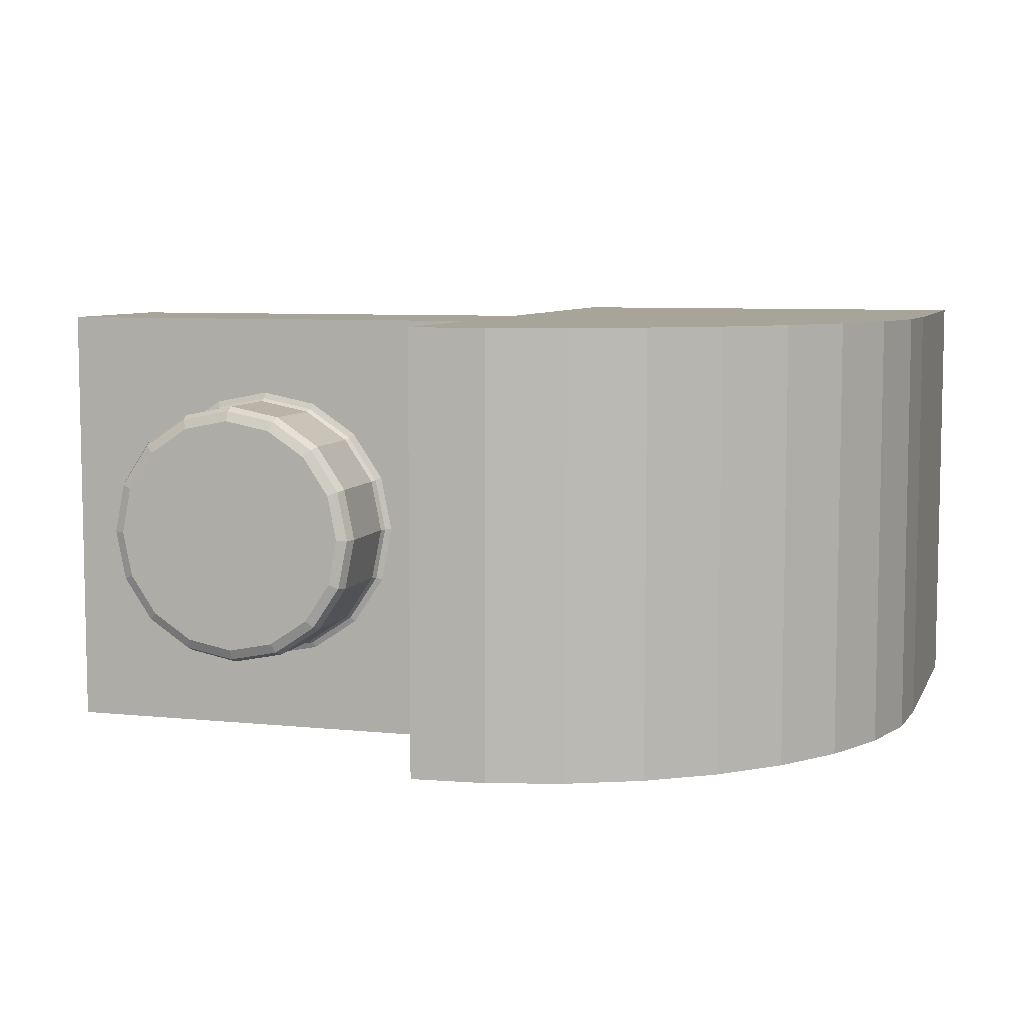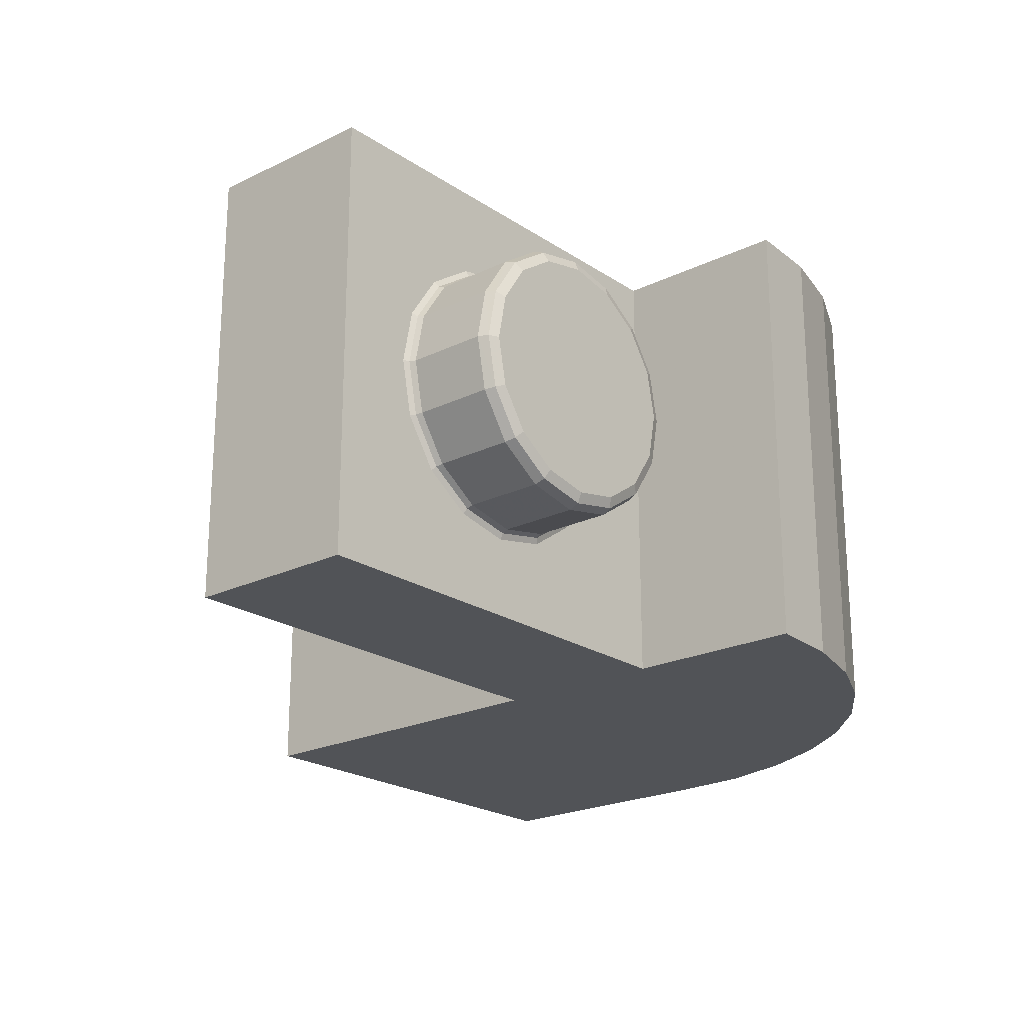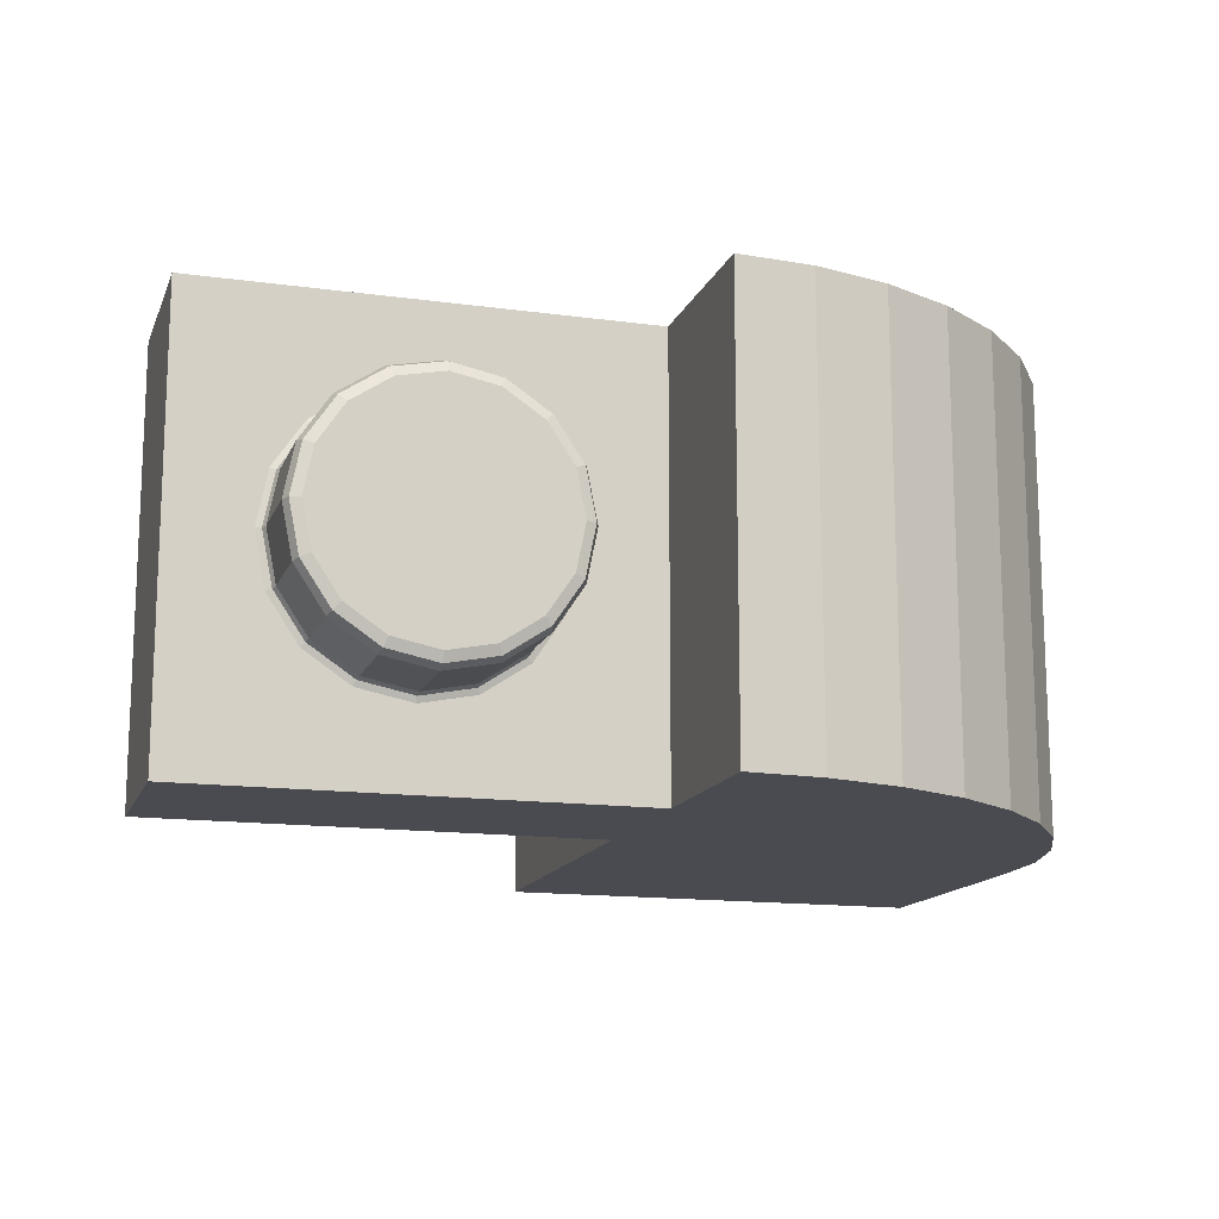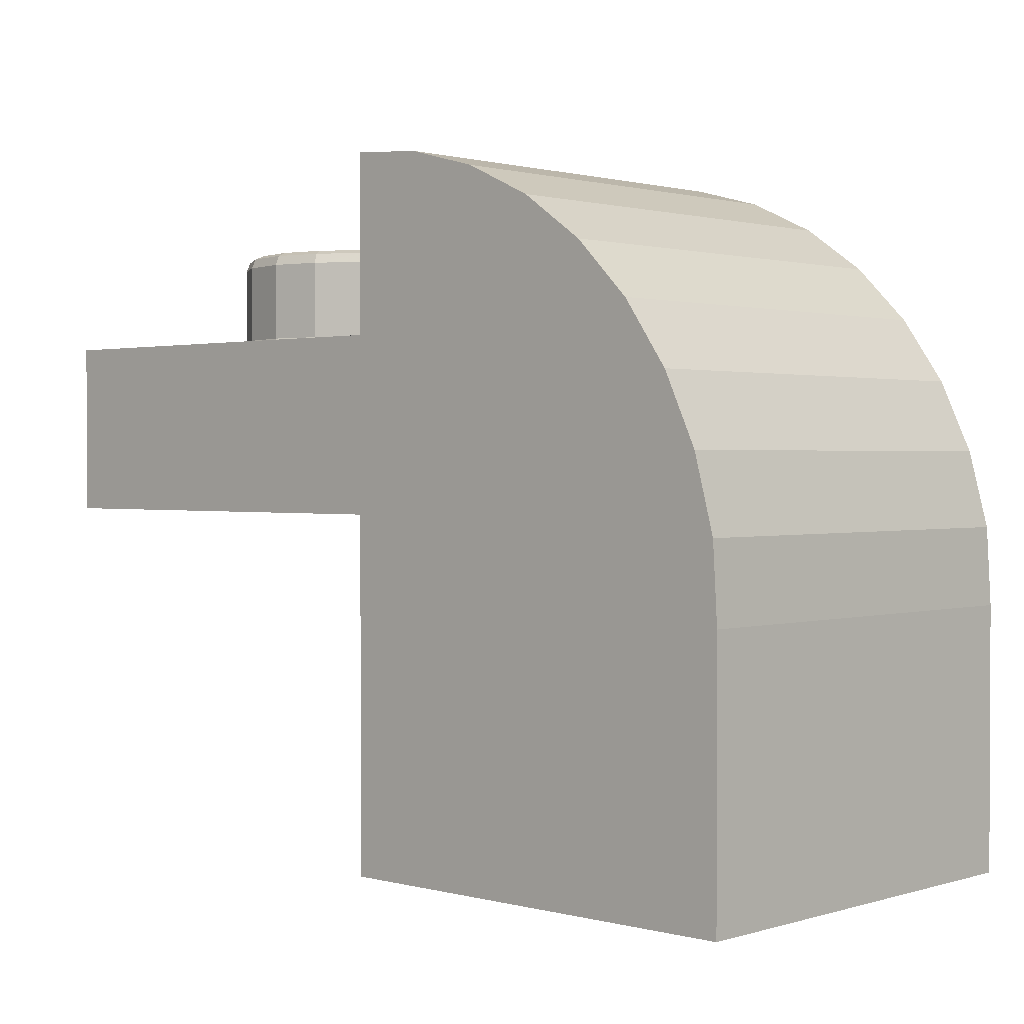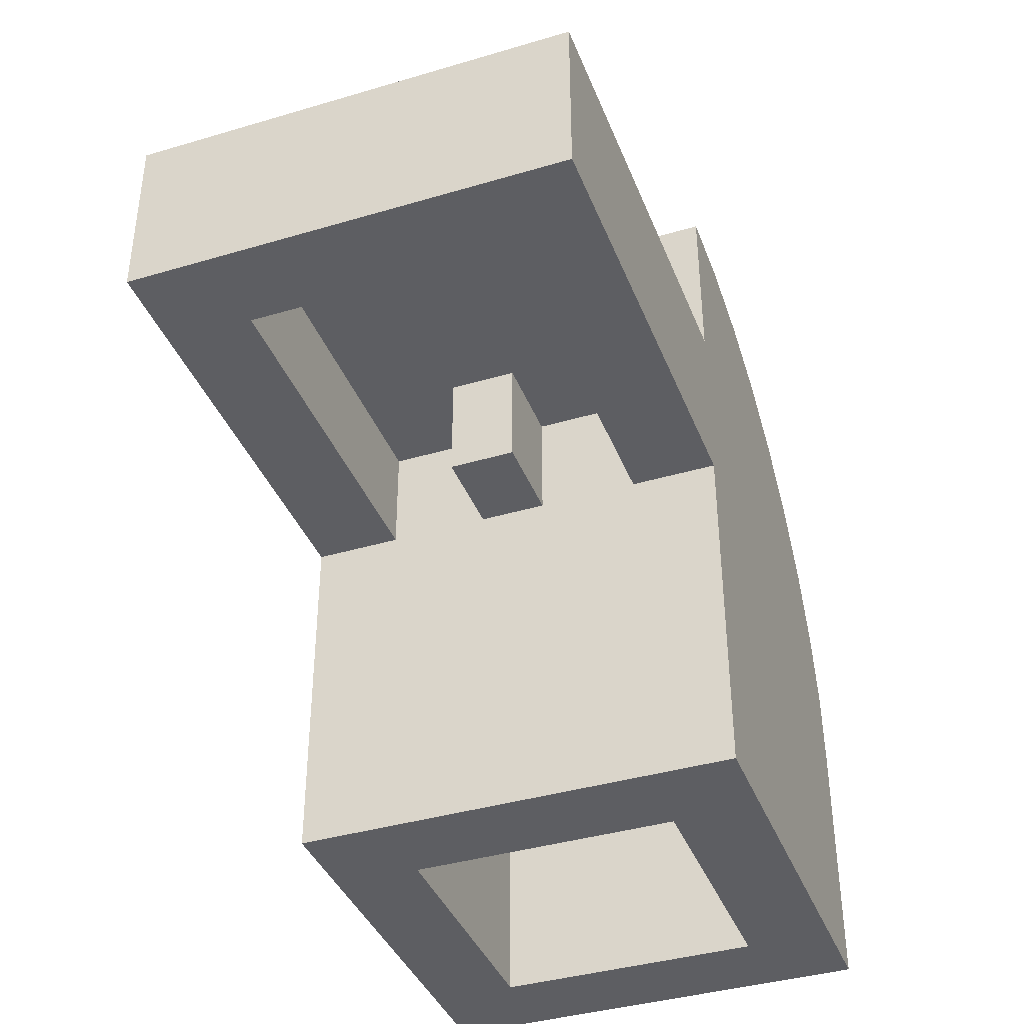
<metadata>
{"format":"obj","ext":"obj","renderer":"f3d","projection":"perspective","resolution":1024,"background":"white","views":[{"elev":7.2,"azim":-163.4,"up":"+Z"},{"elev":-21.7,"azim":130.7,"up":"+Z"},{"elev":-14.5,"azim":163.3,"up":"+Z"},{"elev":1.3,"azim":-137.0,"up":"+Y"},{"elev":-39.2,"azim":110.3,"up":"+Y"}]}
</metadata>
<code>
v -0.04 0.02 3.96
v -7.96 0.02 3.96
v -0.04 12.78 3.96
v -6.4 0.02 2.4
v -1.6 0.02 2.4
v -1.6 11.2 2.4
v 7.96 6.42 3.96
v -0.04 6.42 3.96
v -0.04 9.58 3.96
v 7.96 9.58 3.96
v -0.04 6.42 2.4
v 6.4 6.42 2.4
v 6.4 8.4 2.4
v -0.04 8.4 2.4
v 1.6 6.42 0.6
v -0.04 6.42 0.6
v -0.04 8.4 0.6
v 1.6 8.4 0.6
v -1.389 12.68 3.96
v -2.736 12.32 3.96
v -4 11.73 3.96
v -5.142 10.93 3.96
v -6.128 9.942 3.96
v -6.928 8.8 3.96
v -7.518 7.536 3.96
v -7.878 6.189 3.96
v -7.96 4.8 3.96
v -2.687 10.82 2.4
v -3.692 10.27 2.4
v -4.586 9.543 2.4
v -5.34 8.674 2.4
v -5.931 7.688 2.4
v -6.4 6.536 2.4
v -0.04 0.02 -3.96
v -7.96 0.02 -3.96
v -0.04 12.78 -3.96
v -6.4 0.02 -2.4
v -1.6 0.02 -2.4
v -1.6 11.2 -2.4
v -1.6 11.2 0
v -2.687 10.82 0
v -3.692 10.27 0
v -4.586 9.543 0
v -5.34 8.674 0
v -6.4 6.536 0
v -5.931 7.688 0
v -1.389 12.68 0
v -2.736 12.32 0
v -4 11.73 0
v -5.142 10.93 0
v -6.128 9.942 0
v -6.928 8.8 0
v -7.518 7.536 0
v -7.878 6.189 0
v -7.96 4.8 0
v 6.4 8.4 0
v 6.4 6.42 0
v 7.96 9.58 0
v -0.04 9.58 0
v 7.96 6.42 0
v -1.6 0.02 0
v -6.4 0.02 0
v -0.04 12.78 0
v -7.96 0.02 0
v -0.04 0.02 0
v 7.96 6.42 -3.96
v -0.04 6.42 -3.96
v -0.04 9.58 -3.96
v 7.96 9.58 -3.96
v -0.04 6.42 -2.4
v 6.4 6.42 -2.4
v 6.4 8.4 -2.4
v -0.04 8.4 -2.4
v 1.6 6.42 -0.6
v -0.04 6.42 -0.6
v -0.04 8.4 -0.6
v 1.6 8.4 -0.6
v -1.389 12.68 -3.96
v -2.736 12.32 -3.96
v -4 11.73 -3.96
v -5.142 10.93 -3.96
v -6.128 9.942 -3.96
v -6.928 8.8 -3.96
v -7.518 7.536 -3.96
v -7.878 6.189 -3.96
v -7.96 4.8 -3.96
v -2.687 10.82 -2.4
v -3.692 10.27 -2.4
v -4.586 9.543 -2.4
v -5.34 8.674 -2.4
v -5.931 7.688 -2.4
v -6.4 6.536 -2.4
v 1.6 8.4 0
v -0.04 6.42 0
v 1.6 6.42 0
v -0.04 0.02 3.96
v -0.04 0.02 3.96
v -7.96 0.02 3.96
v -7.96 0.02 3.96
v -0.04 0.02 0
v -6.4 0.02 0
v -6.4 0.02 2.4
v -6.4 0.02 2.4
v -1.6 0.02 2.4
v -1.6 0.02 2.4
v -1.6 11.2 2.4
v -1.6 11.2 2.4
v 6.4 6.42 2.4
v 6.4 6.42 2.4
v 6.4 6.42 0
v -1.6 0.02 0
v -0.04 12.78 3.96
v -0.04 12.78 3.96
v -0.04 12.78 0
v -1.6 11.2 0
v 7.96 9.58 3.96
v 7.96 9.58 3.96
v 7.96 9.58 0
v -7.96 0.02 0
v 7.96 6.42 3.96
v 7.96 6.42 3.96
v -0.04 6.42 3.96
v -0.04 6.42 3.96
v 7.96 6.42 0
v -0.04 9.58 0
v -0.04 9.58 3.96
v -0.04 9.58 3.96
v -0.04 6.42 2.4
v -0.04 6.42 2.4
v 6.4 8.4 2.4
v 6.4 8.4 2.4
v -0.04 8.4 2.4
v -0.04 8.4 2.4
v 6.4 8.4 0
v -0.04 8.4 0.6
v -0.04 8.4 0.6
v 1.6 6.42 0.6
v 1.6 6.42 0.6
v -0.04 6.42 0.6
v -0.04 6.42 0.6
v 1.6 6.42 0
v 1.6 8.4 0.6
v 1.6 8.4 0.6
v -1.389 12.68 3.96
v -2.736 12.32 3.96
v -4 11.73 3.96
v -5.142 10.93 3.96
v -6.128 9.942 3.96
v -6.928 8.8 3.96
v -7.518 7.536 3.96
v -7.878 6.189 3.96
v -7.96 4.8 3.96
v -2.687 10.82 2.4
v -3.692 10.27 2.4
v -4.586 9.543 2.4
v -5.34 8.674 2.4
v -5.931 7.688 2.4
v -6.4 6.536 2.4
v 1.6 8.4 0
v -0.04 6.42 0
v -0.04 0.02 -3.96
v -0.04 0.02 -3.96
v -7.96 0.02 -3.96
v -7.96 0.02 -3.96
v -6.4 0.02 -2.4
v -6.4 0.02 -2.4
v -1.6 0.02 -2.4
v -1.6 0.02 -2.4
v -1.6 11.2 -2.4
v -1.6 11.2 -2.4
v 6.4 6.42 -2.4
v 6.4 6.42 -2.4
v -0.04 12.78 -3.96
v -0.04 12.78 -3.96
v 7.96 9.58 -3.96
v 7.96 9.58 -3.96
v 7.96 6.42 -3.96
v 7.96 6.42 -3.96
v -0.04 6.42 -3.96
v -0.04 6.42 -3.96
v -0.04 9.58 -3.96
v -0.04 9.58 -3.96
v -0.04 6.42 -2.4
v -0.04 6.42 -2.4
v 6.4 8.4 -2.4
v 6.4 8.4 -2.4
v -0.04 8.4 -2.4
v -0.04 8.4 -2.4
v -0.04 8.4 -0.6
v -0.04 8.4 -0.6
v 1.6 6.42 -0.6
v 1.6 6.42 -0.6
v -0.04 6.42 -0.6
v -0.04 6.42 -0.6
v 1.6 8.4 -0.6
v 1.6 8.4 -0.6
v -1.389 12.68 -3.96
v -2.736 12.32 -3.96
v -4 11.73 -3.96
v -5.142 10.93 -3.96
v -6.128 9.942 -3.96
v -6.928 8.8 -3.96
v -7.518 7.536 -3.96
v -7.878 6.189 -3.96
v -7.96 4.8 -3.96
v -2.687 10.82 -2.4
v -3.692 10.27 -2.4
v -4.586 9.543 -2.4
v -5.34 8.674 -2.4
v -5.931 7.688 -2.4
v -6.4 6.536 -2.4
v 4.918 11.15 -2.217
v 4.821 11.4 -1.982
v 4.89 11.33 -2.148
v 5.517 11.4 -1.517
v 5.697 11.15 -1.697
v 5.644 11.33 -1.644
v 6.217 11.15 -0.918
v 5.982 11.4 -0.821
v 6.148 11.33 -0.89
v 6.145 11.4 0
v 6.4 11.15 0
v 6.325 11.33 0
v 6.217 11.15 0.918
v 5.982 11.4 0.821
v 6.148 11.33 0.89
v 5.697 11.15 1.697
v 5.517 11.4 1.517
v 5.644 11.33 1.644
v 4.918 11.15 2.217
v 4.821 11.4 1.982
v 4.89 11.33 2.148
v 4 11.15 2.4
v 4 11.4 2.145
v 4 11.33 2.325
v 3.179 11.4 1.982
v 3.082 11.15 2.217
v 3.11 11.33 2.148
v 2.303 11.15 1.697
v 2.483 11.4 1.517
v 2.356 11.33 1.644
v 1.783 11.15 0.918
v 2.018 11.4 0.821
v 1.852 11.33 0.89
v 1.6 11.15 0
v 1.855 11.4 0
v 1.675 11.33 0
v 1.783 11.15 -0.918
v 2.018 11.4 -0.821
v 1.852 11.33 -0.89
v 2.483 11.4 -1.517
v 2.303 11.15 -1.697
v 2.356 11.33 -1.644
v 3.082 11.15 -2.217
v 3.179 11.4 -1.982
v 3.11 11.33 -2.148
v 4 11.15 -2.4
v 4 11.4 -2.145
v 4 11.33 -2.325
v 5.063 11.4 1.014
v 5.164 11.4 0
v 5.063 11.4 -1.014
v 4 11.4 1.097
v 4 11.4 0
v 4 11.4 -1.097
v 2.937 11.4 1.014
v 2.836 11.4 0
v 2.937 11.4 -1.014
v 4 9.73 -2.4
v 4 9.58 -2.553
v 4 9.624 -2.445
v 3.023 9.58 -2.359
v 3.082 9.73 -2.217
v 3.064 9.624 -2.259
v 2.195 9.58 -1.805
v 2.303 9.73 -1.697
v 2.271 9.624 -1.729
v 1.641 9.58 -0.977
v 1.783 9.73 -0.918
v 1.741 9.624 -0.936
v 1.447 9.58 0
v 1.6 9.73 0
v 1.555 9.624 0
v 1.641 9.58 0.977
v 1.783 9.73 0.918
v 1.741 9.624 0.936
v 2.195 9.58 1.805
v 2.303 9.73 1.697
v 2.271 9.624 1.729
v 3.023 9.58 2.359
v 3.082 9.73 2.217
v 3.064 9.624 2.259
v 4 9.58 2.553
v 4 9.73 2.4
v 4 9.624 2.445
v 4.977 9.58 2.359
v 4.918 9.73 2.217
v 4.936 9.624 2.259
v 5.805 9.58 1.805
v 5.697 9.73 1.697
v 5.729 9.624 1.729
v 6.359 9.58 0.977
v 6.217 9.73 0.918
v 6.259 9.624 0.936
v 6.553 9.58 0
v 6.4 9.73 0
v 6.445 9.624 0
v 6.359 9.58 -0.977
v 6.217 9.73 -0.918
v 6.259 9.624 -0.936
v 5.805 9.58 -1.805
v 5.697 9.73 -1.697
v 5.729 9.624 -1.729
v 4.977 9.58 -2.359
v 4.918 9.73 -2.217
v 4.936 9.624 -2.259
f 119 101 98
f 101 102 98
f 111 100 104
f 100 96 104
f 98 102 96
f 102 104 96
f 150 149 53
f 149 52 53
f 150 53 151
f 53 54 151
f 151 54 152
f 54 55 152
f 108 130 57
f 130 134 57
f 121 109 60
f 109 110 60
f 112 126 63
f 126 125 63
f 105 106 61
f 106 40 61
f 107 153 115
f 153 41 115
f 154 42 153
f 42 41 153
f 155 43 154
f 43 42 154
f 156 44 155
f 44 43 155
f 157 46 156
f 46 44 156
f 158 45 157
f 45 46 157
f 99 152 64
f 152 55 64
f 113 114 144
f 114 47 144
f 144 47 145
f 47 48 145
f 145 48 146
f 48 49 146
f 147 146 50
f 146 49 50
f 147 50 148
f 50 51 148
f 148 51 149
f 51 52 149
f 124 118 7
f 118 116 7
f 120 117 122
f 117 127 122
f 58 59 10
f 59 9 10
f 121 123 109
f 123 128 109
f 129 132 12
f 132 131 12
f 139 160 137
f 160 141 137
f 138 142 140
f 142 136 140
f 62 45 103
f 45 158 103
f 5 28 6
f 5 29 28
f 5 30 29
f 5 31 30
f 5 32 31
f 5 33 32
f 5 4 33
f 97 19 20
f 97 20 21
f 97 21 22
f 97 22 23
f 97 23 24
f 97 24 25
f 97 25 26
f 97 26 27
f 97 27 2
f 13 133 143
f 133 135 143
f 11 8 1
f 11 16 14
f 16 17 14
f 11 1 16
f 19 97 122
f 19 122 127
f 19 127 3
f 159 56 143
f 56 13 143
f 16 1 94
f 1 65 94
f 95 93 15
f 93 18 15
f 119 163 101
f 163 165 101
f 111 167 100
f 167 161 100
f 163 161 165
f 161 167 165
f 203 53 202
f 53 52 202
f 203 204 53
f 204 54 53
f 204 205 54
f 205 55 54
f 171 57 185
f 57 134 185
f 178 60 172
f 60 110 172
f 173 63 181
f 63 125 181
f 168 61 169
f 61 40 169
f 170 115 206
f 115 41 206
f 207 206 42
f 206 41 42
f 208 207 43
f 207 42 43
f 209 208 44
f 208 43 44
f 210 209 46
f 209 44 46
f 211 210 45
f 210 46 45
f 164 64 205
f 64 55 205
f 174 197 114
f 197 47 114
f 197 198 47
f 198 48 47
f 198 199 48
f 199 49 48
f 200 50 199
f 50 49 199
f 200 201 50
f 201 51 50
f 201 202 51
f 202 52 51
f 124 66 118
f 66 175 118
f 177 179 176
f 179 182 176
f 58 69 59
f 69 68 59
f 178 172 180
f 172 183 180
f 184 71 187
f 71 186 187
f 193 191 160
f 191 141 160
f 192 194 195
f 194 190 195
f 62 166 45
f 166 211 45
f 38 39 87
f 38 87 88
f 38 88 89
f 38 89 90
f 38 90 91
f 38 91 92
f 38 92 37
f 162 79 78
f 162 80 79
f 162 81 80
f 162 82 81
f 162 83 82
f 162 84 83
f 162 85 84
f 162 86 85
f 162 35 86
f 72 196 188
f 196 189 188
f 70 34 67
f 70 73 75
f 73 76 75
f 70 75 34
f 78 179 162
f 78 182 179
f 78 36 182
f 159 196 56
f 196 72 56
f 65 34 94
f 34 75 94
f 95 74 93
f 74 77 93
f 219 262 221
f 262 261 221
f 248 252 279
f 252 276 279
f 267 246 266
f 246 243 266
f 263 266 234
f 266 236 234
f 251 249 255
f 249 268 255
f 258 265 213
f 265 262 213
f 266 243 236
f 243 240 236
f 225 260 228
f 260 231 228
f 255 268 258
f 268 265 258
f 268 249 267
f 249 246 267
f 213 262 215
f 262 219 215
f 221 261 225
f 261 260 225
f 260 263 231
f 263 234 231
f 216 217 218
f 217 220 218
f 217 215 220
f 215 219 220
f 222 223 224
f 223 226 224
f 223 221 226
f 221 225 226
f 237 238 239
f 238 241 239
f 238 236 241
f 236 240 241
f 224 226 227
f 226 229 227
f 226 225 229
f 225 228 229
f 227 229 230
f 229 232 230
f 229 228 232
f 228 231 232
f 239 241 242
f 241 244 242
f 241 240 244
f 240 243 244
f 242 244 245
f 244 247 245
f 244 243 247
f 243 246 247
f 252 253 254
f 253 256 254
f 253 251 256
f 251 255 256
f 230 232 233
f 232 235 233
f 232 231 235
f 231 234 235
f 233 235 237
f 235 238 237
f 235 234 238
f 234 236 238
f 245 247 248
f 247 250 248
f 247 246 250
f 246 249 250
f 248 250 252
f 250 253 252
f 250 249 253
f 249 251 253
f 254 256 257
f 256 259 257
f 256 255 259
f 255 258 259
f 218 220 222
f 220 223 222
f 220 219 223
f 219 221 223
f 257 259 212
f 259 214 212
f 259 258 214
f 258 213 214
f 212 214 216
f 214 217 216
f 214 213 217
f 213 215 217
f 261 264 260
f 264 263 260
f 264 267 263
f 267 266 263
f 262 265 261
f 265 264 261
f 265 268 264
f 268 267 264
f 273 269 274
f 269 271 274
f 274 271 272
f 271 270 272
f 276 273 277
f 273 274 277
f 277 274 275
f 274 272 275
f 279 276 280
f 276 277 280
f 280 277 278
f 277 275 278
f 282 279 283
f 279 280 283
f 283 280 281
f 280 278 281
f 285 282 286
f 282 283 286
f 286 283 284
f 283 281 284
f 288 285 289
f 285 286 289
f 289 286 287
f 286 284 287
f 291 288 292
f 288 289 292
f 292 289 290
f 289 287 290
f 294 291 295
f 291 292 295
f 295 292 293
f 292 290 293
f 297 294 298
f 294 295 298
f 298 295 296
f 295 293 296
f 300 297 301
f 297 298 301
f 301 298 299
f 298 296 299
f 303 300 304
f 300 301 304
f 304 301 302
f 301 299 302
f 306 303 307
f 303 304 307
f 307 304 305
f 304 302 305
f 309 306 310
f 306 307 310
f 310 307 308
f 307 305 308
f 312 309 313
f 309 310 313
f 313 310 311
f 310 308 311
f 315 312 316
f 312 313 316
f 316 313 314
f 313 311 314
f 269 315 271
f 315 316 271
f 271 316 270
f 316 314 270
f 227 230 300
f 230 297 300
f 252 254 276
f 254 273 276
f 230 233 297
f 233 294 297
f 269 257 315
f 257 212 315
f 254 257 273
f 257 269 273
f 233 237 294
f 237 291 294
f 315 212 312
f 212 216 312
f 237 239 291
f 239 288 291
f 216 218 312
f 218 309 312
f 239 242 288
f 242 285 288
f 218 222 309
f 222 306 309
f 242 245 285
f 245 282 285
f 222 224 306
f 224 303 306
f 245 248 282
f 248 279 282
f 224 227 303
f 227 300 303

</code>
